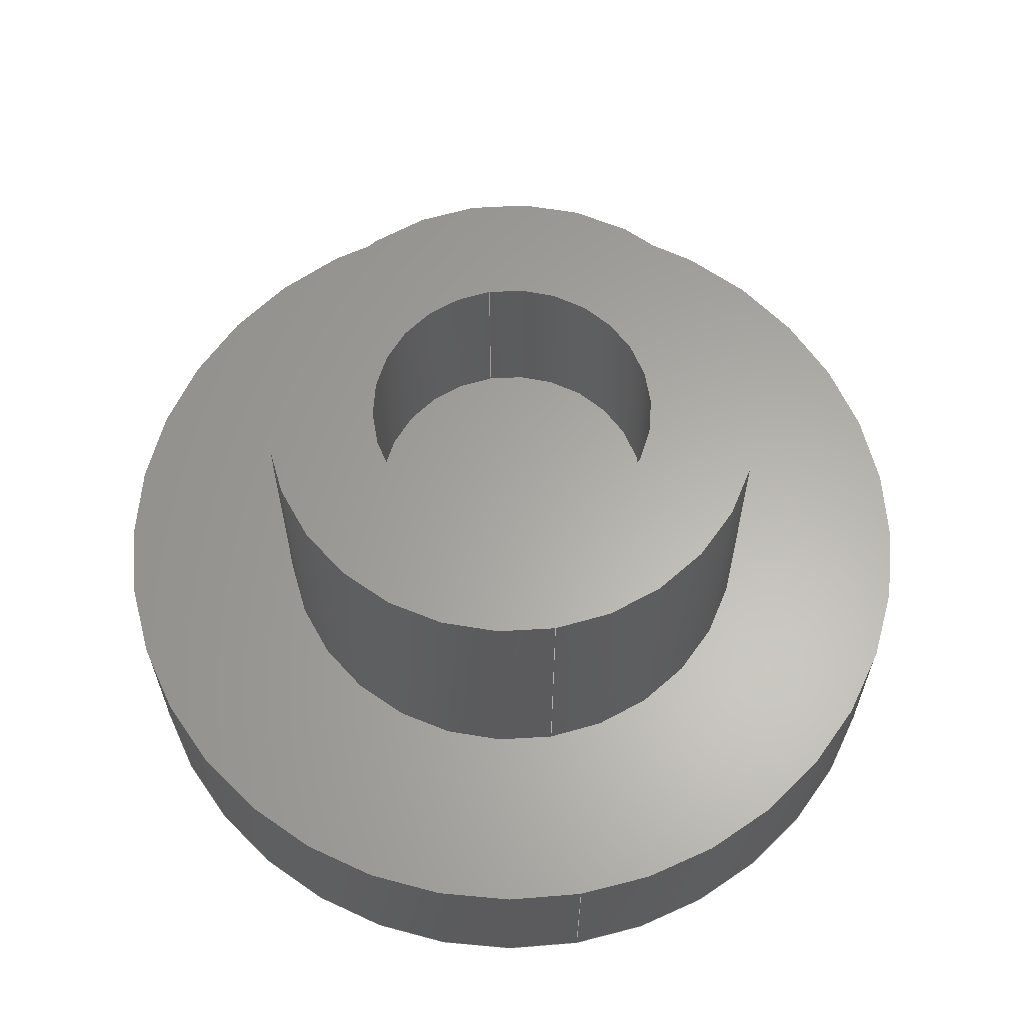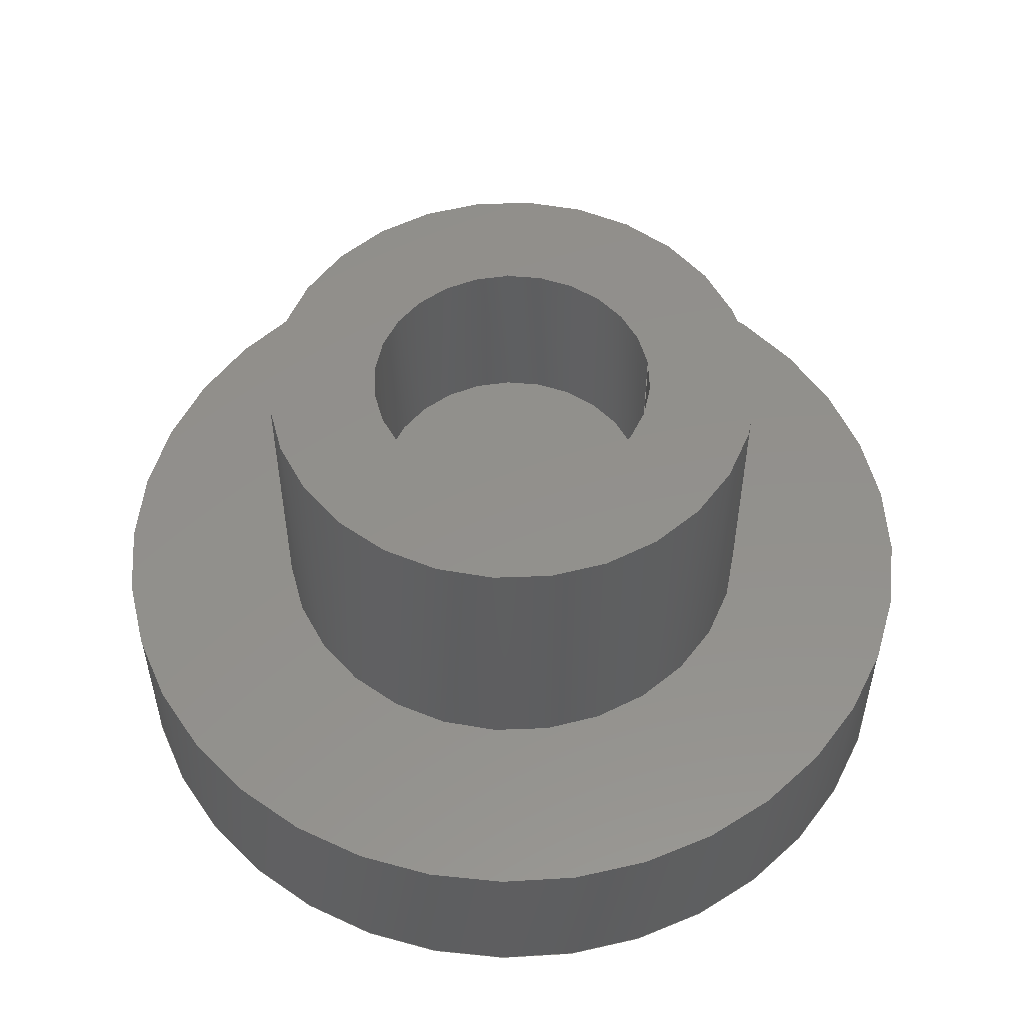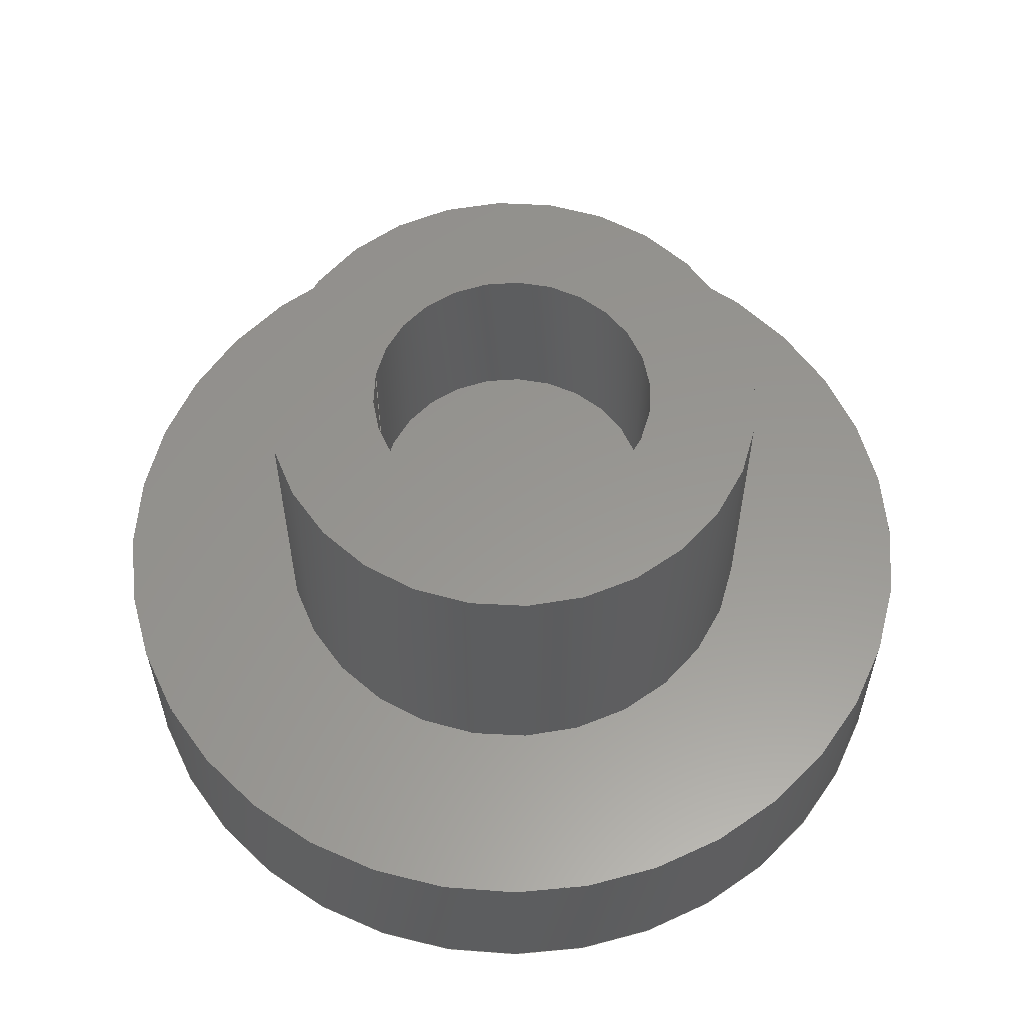
<metadata>
{"format":"step","ext":"stp","renderer":"f3d","projection":"perspective","resolution":1024,"background":"white","views":[{"elev":62.7,"azim":-99.7,"up":"+Z"},{"elev":53.6,"azim":-8.7,"up":"+Z"},{"elev":58.3,"azim":-170.5,"up":"+Z"}]}
</metadata>
<code>
ISO-10303-21;
DATA;
#1=CARTESIAN_POINT('POINT1',(4,0,8));
#2=VERTEX_POINT('VERTEX1',#1);
#3=CARTESIAN_POINT('POINT2',(-4,4.898e-16,8));
#4=VERTEX_POINT('VERTEX2',#3);
#5=CARTESIAN_POINT('POS1',(0,0,8));
#6=DIRECTION('DIR1',(0,0,-1));
#7=DIRECTION('DIR2',(1,0,0));
#8=AXIS2_PLACEMENT_3D('AXIS1',#5,#6,#7);
#9=CIRCLE('ELLIPSE1',#8,4);
#10=EDGE_CURVE('EDGE1',#2,#4,#9,.T.);
#11=ORIENTED_EDGE('COEDGE1',*,*,#10,.F.);
#12=EDGE_CURVE('EDGE2',#4,#2,#9,.T.);
#13=ORIENTED_EDGE('COEDGE2',*,*,#12,.F.);
#14=EDGE_LOOP('NONE',(#11,#13));
#15=FACE_BOUND('LOOP1',#14,.T.);
#16=CARTESIAN_POINT('POS2',(0,0,8));
#17=DIRECTION('DIR3',(0,0,-1));
#18=DIRECTION('DIR4',(1,0,0));
#19=AXIS2_PLACEMENT_3D('AXIS2',#16,#17,#18);
#20=PLANE('PLANE1',#19);
#21=ADVANCED_FACE('FACE1',(#15),#20,.F.);
#22=CARTESIAN_POINT('POINT3',(4,0,13));
#23=VERTEX_POINT('VERTEX3',#22);
#24=CARTESIAN_POINT('POS3',(4,-4.898e-16,10.5));
#25=DIRECTION('DIR5',(0,0,-1));
#26=VECTOR('VEC1',#25,1);
#27=LINE('STRAIGHT1',#24,#26);
#28=EDGE_CURVE('EDGE3',#23,#2,#27,.T.);
#29=ORIENTED_EDGE('COEDGE3',*,*,#28,.F.);
#30=CARTESIAN_POINT('POINT4',(-4,4.898e-16,13))
   ;
#31=VERTEX_POINT('VERTEX4',#30);
#32=CARTESIAN_POINT('POS4',(0,0,13));
#33=DIRECTION('DIR6',(0,0,-1));
#34=DIRECTION('DIR7',(1,0,0));
#35=AXIS2_PLACEMENT_3D('AXIS3',#32,#33,#34);
#36=CIRCLE('ELLIPSE2',#35,4);
#37=EDGE_CURVE('EDGE4',#31,#23,#36,.T.);
#38=ORIENTED_EDGE('COEDGE4',*,*,#37,.F.);
#39=CARTESIAN_POINT('POS5',(-4,4.898e-16,10.5));
#40=DIRECTION('DIR8',(0,0,1));
#41=VECTOR('VEC2',#40,1);
#42=LINE('STRAIGHT2',#39,#41);
#43=EDGE_CURVE('EDGE5',#4,#31,#42,.T.);
#44=ORIENTED_EDGE('COEDGE5',*,*,#43,.F.);
#45=ORIENTED_EDGE('COEDGE6',*,*,#12,.T.);
#46=EDGE_LOOP('NONE',(#29,#38,#44,#45));
#47=FACE_BOUND('LOOP1',#46,.T.);
#48=CARTESIAN_POINT('POS6',(0,0,10.5));
#49=DIRECTION('DIR9',(0,0,1));
#50=DIRECTION('DIR10',(1,0,0));
#51=AXIS2_PLACEMENT_3D('AXIS4',#48,#49,#50);
#52=CYLINDRICAL_SURFACE('CONE_SURF1',#51,4);
#53=ADVANCED_FACE('FACE2',(#47),#52,.F.);
#54=ORIENTED_EDGE('COEDGE7',*,*,#28,.T.);
#55=ORIENTED_EDGE('COEDGE8',*,*,#10,.T.);
#56=ORIENTED_EDGE('COEDGE9',*,*,#43,.T.);
#57=EDGE_CURVE('EDGE6',#23,#31,#36,.T.);
#58=ORIENTED_EDGE('COEDGE10',*,*,#57,.F.);
#59=EDGE_LOOP('NONE',(#54,#55,#56,#58));
#60=FACE_BOUND('LOOP1',#59,.T.);
#61=ADVANCED_FACE('FACE3',(#60),#52,.F.);
#62=ORIENTED_EDGE('COEDGE11',*,*,#57,.T.);
#63=ORIENTED_EDGE('COEDGE12',*,*,#37,.T.);
#64=EDGE_LOOP('NONE',(#62,#63));
#65=FACE_BOUND('LOOP1',#64,.T.);
#66=CARTESIAN_POINT('POINT5',(7,0,13));
#67=VERTEX_POINT('VERTEX5',#66);
#68=CARTESIAN_POINT('POINT6',(-7,8.572e-16,13))
   ;
#69=VERTEX_POINT('VERTEX6',#68);
#70=CARTESIAN_POINT('POS7',(0,0,13));
#71=DIRECTION('DIR11',(0,0,1));
#72=DIRECTION('DIR12',(1,0,0));
#73=AXIS2_PLACEMENT_3D('AXIS5',#70,#71,#72);
#74=CIRCLE('ELLIPSE3',#73,7);
#75=EDGE_CURVE('EDGE7',#67,#69,#74,.T.);
#76=ORIENTED_EDGE('COEDGE13',*,*,#75,.T.);
#77=EDGE_CURVE('EDGE8',#69,#67,#74,.T.);
#78=ORIENTED_EDGE('COEDGE14',*,*,#77,.T.);
#79=EDGE_LOOP('NONE',(#76,#78));
#80=FACE_BOUND('LOOP1',#79,.T.);
#81=CARTESIAN_POINT('POS8',(0,0,13));
#82=DIRECTION('DIR13',(0,0,1));
#83=DIRECTION('DIR14',(1,0,0));
#84=AXIS2_PLACEMENT_3D('AXIS6',#81,#82,#83);
#85=PLANE('PLANE2',#84);
#86=ADVANCED_FACE('FACE4',(#65,#80),#85,.T.);
#87=CARTESIAN_POINT('POINT7',(7,0,5));
#88=VERTEX_POINT('VERTEX7',#87);
#89=CARTESIAN_POINT('POS9',(7,-8.572e-16,9));
#90=DIRECTION('DIR15',(0,0,1));
#91=VECTOR('VEC3',#90,1);
#92=LINE('STRAIGHT3',#89,#91);
#93=EDGE_CURVE('EDGE9',#88,#67,#92,.T.);
#94=ORIENTED_EDGE('COEDGE15',*,*,#93,.F.);
#95=CARTESIAN_POINT('POINT8',(-7,8.572e-16,5))
   ;
#96=VERTEX_POINT('VERTEX8',#95);
#97=CARTESIAN_POINT('POS10',(0,0,5));
#98=DIRECTION('DIR16',(0,0,-1));
#99=DIRECTION('DIR17',(1,0,0));
#100=AXIS2_PLACEMENT_3D('AXIS7',#97,#98,#99);
#101=CIRCLE('ELLIPSE4',#100,7);
#102=EDGE_CURVE('EDGE10',#96,#88,#101,.T.);
#103=ORIENTED_EDGE('COEDGE16',*,*,#102,.F.);
#104=CARTESIAN_POINT('POS11',(-7,8.572e-16,9))
   ;
#105=DIRECTION('DIR18',(0,0,-1));
#106=VECTOR('VEC4',#105,1);
#107=LINE('STRAIGHT4',#104,#106);
#108=EDGE_CURVE('EDGE11',#69,#96,#107,.T.);
#109=ORIENTED_EDGE('COEDGE17',*,*,#108,.F.);
#110=ORIENTED_EDGE('COEDGE18',*,*,#75,.F.);
#111=EDGE_LOOP('NONE',(#94,#103,#109,#110));
#112=FACE_BOUND('LOOP1',#111,.T.);
#113=CARTESIAN_POINT('POS12',(0,0,9));
#114=DIRECTION('DIR19',(0,0,1));
#115=DIRECTION('DIR20',(1,0,0));
#116=AXIS2_PLACEMENT_3D('AXIS8',#113,#114,#115);
#117=CYLINDRICAL_SURFACE('CONE_SURF2',#116,7);
#118=ADVANCED_FACE('FACE5',(#112),#117,.T.);
#119=ORIENTED_EDGE('COEDGE19',*,*,#93,.T.);
#120=ORIENTED_EDGE('COEDGE20',*,*,#77,.F.);
#121=ORIENTED_EDGE('COEDGE21',*,*,#108,.T.);
#122=EDGE_CURVE('EDGE12',#88,#96,#101,.T.);
#123=ORIENTED_EDGE('COEDGE22',*,*,#122,.F.);
#124=EDGE_LOOP('NONE',(#119,#120,#121,#123));
#125=FACE_BOUND('LOOP1',#124,.T.);
#126=ADVANCED_FACE('FACE6',(#125),#117,.T.);
#127=ORIENTED_EDGE('COEDGE23',*,*,#122,.T.);
#128=ORIENTED_EDGE('COEDGE24',*,*,#102,.T.);
#129=EDGE_LOOP('NONE',(#127,#128));
#130=FACE_BOUND('LOOP1',#129,.T.);
#131=CARTESIAN_POINT('POINT9',(12,0,5));
#132=VERTEX_POINT('VERTEX9',#131);
#133=CARTESIAN_POINT('POINT10',(-12,1.47e-15,5
   ));
#134=VERTEX_POINT('VERTEX10',#133);
#135=CARTESIAN_POINT('POS13',(0,0,5));
#136=DIRECTION('DIR21',(0,0,1));
#137=DIRECTION('DIR22',(1,0,0));
#138=AXIS2_PLACEMENT_3D('AXIS9',#135,#136,#137);
#139=CIRCLE('ELLIPSE5',#138,12);
#140=EDGE_CURVE('EDGE13',#132,#134,#139,.T.);
#141=ORIENTED_EDGE('COEDGE25',*,*,#140,.T.);
#142=EDGE_CURVE('EDGE14',#134,#132,#139,.T.);
#143=ORIENTED_EDGE('COEDGE26',*,*,#142,.T.);
#144=EDGE_LOOP('NONE',(#141,#143));
#145=FACE_BOUND('LOOP1',#144,.T.);
#146=CARTESIAN_POINT('POS14',(0,0,5));
#147=DIRECTION('DIR23',(0,0,1));
#148=DIRECTION('DIR24',(1,0,0));
#149=AXIS2_PLACEMENT_3D('AXIS10',#146,#147,#148);
#150=PLANE('PLANE3',#149);
#151=ADVANCED_FACE('FACE7',(#130,#145),#150,.T.);
#152=CARTESIAN_POINT('POINT11',(12,0,0));
#153=VERTEX_POINT('VERTEX11',#152);
#154=CARTESIAN_POINT('POINT12',(-12,1.47e-15,0
   ));
#155=VERTEX_POINT('VERTEX12',#154);
#156=CARTESIAN_POINT('POS15',(0,0,0));
#157=DIRECTION('DIR25',(0,0,-1));
#158=DIRECTION('DIR26',(1,0,0));
#159=AXIS2_PLACEMENT_3D('AXIS11',#156,#157,#158);
#160=CIRCLE('ELLIPSE6',#159,12);
#161=EDGE_CURVE('EDGE15',#153,#155,#160,.T.);
#162=ORIENTED_EDGE('COEDGE27',*,*,#161,.T.);
#163=EDGE_CURVE('EDGE16',#155,#153,#160,.T.);
#164=ORIENTED_EDGE('COEDGE28',*,*,#163,.T.);
#165=EDGE_LOOP('NONE',(#162,#164));
#166=FACE_BOUND('LOOP1',#165,.T.);
#167=CARTESIAN_POINT('POS16',(0,0,0));
#168=DIRECTION('DIR27',(0,0,-1));
#169=DIRECTION('DIR28',(1,0,0));
#170=AXIS2_PLACEMENT_3D('AXIS12',#167,#168,#169);
#171=PLANE('PLANE4',#170);
#172=ADVANCED_FACE('FACE8',(#166),#171,.T.);
#173=CARTESIAN_POINT('POS17',(12,-1.47e-15,2.5))
   ;
#174=DIRECTION('DIR29',(0,0,1));
#175=VECTOR('VEC5',#174,1);
#176=LINE('STRAIGHT5',#173,#175);
#177=EDGE_CURVE('EDGE17',#153,#132,#176,.T.);
#178=ORIENTED_EDGE('COEDGE29',*,*,#177,.T.);
#179=ORIENTED_EDGE('COEDGE30',*,*,#142,.F.);
#180=CARTESIAN_POINT('POS18',(-12,1.47e-15,2.5))
   ;
#181=DIRECTION('DIR30',(0,0,-1));
#182=VECTOR('VEC6',#181,1);
#183=LINE('STRAIGHT6',#180,#182);
#184=EDGE_CURVE('EDGE18',#134,#155,#183,.T.);
#185=ORIENTED_EDGE('COEDGE31',*,*,#184,.T.);
#186=ORIENTED_EDGE('COEDGE32',*,*,#161,.F.);
#187=EDGE_LOOP('NONE',(#178,#179,#185,#186));
#188=FACE_BOUND('LOOP1',#187,.T.);
#189=CARTESIAN_POINT('POS19',(0,0,2.5));
#190=DIRECTION('DIR31',(0,0,1));
#191=DIRECTION('DIR32',(1,0,0));
#192=AXIS2_PLACEMENT_3D('AXIS13',#189,#190,#191);
#193=CYLINDRICAL_SURFACE('CONE_SURF3',#192,12);
#194=ADVANCED_FACE('FACE9',(#188),#193,.T.);
#195=ORIENTED_EDGE('COEDGE33',*,*,#177,.F.);
#196=ORIENTED_EDGE('COEDGE34',*,*,#163,.F.);
#197=ORIENTED_EDGE('COEDGE35',*,*,#184,.F.);
#198=ORIENTED_EDGE('COEDGE36',*,*,#140,.F.);
#199=EDGE_LOOP('NONE',(#195,#196,#197,#198));
#200=FACE_BOUND('LOOP1',#199,.T.);
#201=ADVANCED_FACE('FACE10',(#200),#193,.T.);
#202=CLOSED_SHELL('SHELL1',(#21,#53,#61,#86,#118,#126,#151,#172,#194,
   #201));
#203=MANIFOLD_SOLID_BREP('LUMP1',#202);
#204=ADVANCED_BREP_SHAPE_REPRESENTATION('BODY0',(#203),#205);
#205=(GEOMETRIC_REPRESENTATION_CONTEXT(3) 
   GLOBAL_UNCERTAINTY_ASSIGNED_CONTEXT((#206)) 
   GLOBAL_UNIT_ASSIGNED_CONTEXT((#207,#208,#209)) REPRESENTATION_CONTEXT
   ('',''));
#206=UNCERTAINTY_MEASURE_WITH_UNIT(LENGTH_MEASURE(1e-06),#207,'','');
#207=(LENGTH_UNIT() NAMED_UNIT(*) SI_UNIT(.MILLI.,.METRE.));
#208=(NAMED_UNIT(*) PLANE_ANGLE_UNIT() SI_UNIT($,.RADIAN.));
#209=(NAMED_UNIT(*) SI_UNIT($,.STERADIAN.) SOLID_ANGLE_UNIT());
#210=APPLICATION_CONTEXT(
   'CONFIGURATION CONTROLLED 3D DESIGNS OF MECHANICAL PARTS AND 
ASSEMBLIES');
#211=APPLICATION_PROTOCOL_DEFINITION('INTERNATIONAL STANDARD',
   'config_control_design',1994,#210);
#212=MECHANICAL_CONTEXT('MECHANICAL_CONTEXT_NAME',#210,'mechanical');
#213=PRODUCT('PRODUCT_ID_1','PRODUCT_NAME_1','PRODUCT_DESCRIPTION',(#212
   ));
#214=PRODUCT_RELATED_PRODUCT_CATEGORY('detail',
   'PRODUCT_RELATED_PRODUCT_CATEGORY_DESCRIPTION',(#213));
#215=PERSON_AND_ORGANIZATION_ROLE('design_owner');
#216=CC_DESIGN_PERSON_AND_ORGANIZATION_ASSIGNMENT(#219,#215,(#213));
#217=PERSON('ID_1','PERSON_LAST_NAME','PERSON_FIRST_NAME',$,$,$);
#218=ORGANIZATION('ORGANIZATION_ID','ORGANIZATION_NAME',
   'ORGANIZATION_DESCRIPTION');
#219=PERSON_AND_ORGANIZATION(#217,#218);
#220=PRODUCT_DEFINITION_FORMATION_WITH_SPECIFIED_SOURCE(
   'PRODUCT_DEFINITION_FORMATION_ID',
   'PRODUCT_DEFINITION_FORMATION_DESCRIPTION',#213,.NOT_KNOWN.);
#221=PERSON_AND_ORGANIZATION_ROLE('creator');
#222=CC_DESIGN_PERSON_AND_ORGANIZATION_ASSIGNMENT(#225,#221,(#220));
#223=PERSON('ID_2','PERSON_LAST_NAME','PERSON_FIRST_NAME',$,$,$);
#224=ORGANIZATION('ORGANIZATION_ID','ORGANIZATION_NAME',
   'ORGANIZATION_DESCRIPTION');
#225=PERSON_AND_ORGANIZATION(#223,#224);
#226=PERSON_AND_ORGANIZATION_ROLE('part_supplier');
#227=CC_DESIGN_PERSON_AND_ORGANIZATION_ASSIGNMENT(#230,#226,(#220));
#228=PERSON('ID_3','PERSON_LAST_NAME','PERSON_FIRST_NAME',$,$,$);
#229=ORGANIZATION('ORGANIZATION_ID','ORGANIZATION_NAME',
   'ORGANIZATION_DESCRIPTION');
#230=PERSON_AND_ORGANIZATION(#228,#229);
#231=APPROVAL_STATUS('approved');
#232=APPROVAL(#231,'APPROVAL_LEVEL');
#233=CC_DESIGN_APPROVAL(#232,(#220));
#234=APPROVAL_ROLE('APPROVAL_ROLE');
#235=APPROVAL_PERSON_ORGANIZATION(#238,#232,#234);
#236=PERSON('ID_4','PERSON_LAST_NAME','PERSON_FIRST_NAME',$,$,$);
#237=ORGANIZATION('ORGANIZATION_ID','ORGANIZATION_NAME',
   'ORGANIZATION_DESCRIPTION');
#238=PERSON_AND_ORGANIZATION(#236,#237);
#239=APPROVAL_DATE_TIME(#243,#232);
#240=CALENDAR_DATE(1997,1,1);
#241=COORDINATED_UNIVERSAL_TIME_OFFSET(0,0,.AHEAD.);
#242=LOCAL_TIME(0,0,0,#241);
#243=DATE_AND_TIME(#240,#242);
#244=SECURITY_CLASSIFICATION_LEVEL('classified');
#245=SECURITY_CLASSIFICATION('SECURITY_CLASSIFICATION_NAME',
   'SECURITY_CLASSIFICATION_PURPOSE',#244);
#246=CC_DESIGN_SECURITY_CLASSIFICATION(#245,(#220));
#247=APPROVAL_STATUS('approved');
#248=APPROVAL(#247,'APPROVAL_LEVEL');
#249=CC_DESIGN_APPROVAL(#248,(#245));
#250=APPROVAL_ROLE('APPROVAL_ROLE');
#251=APPROVAL_PERSON_ORGANIZATION(#254,#248,#250);
#252=PERSON('ID_5','PERSON_LAST_NAME','PERSON_FIRST_NAME',$,$,$);
#253=ORGANIZATION('ORGANIZATION_ID','ORGANIZATION_NAME',
   'ORGANIZATION_DESCRIPTION');
#254=PERSON_AND_ORGANIZATION(#252,#253);
#255=APPROVAL_DATE_TIME(#259,#248);
#256=CALENDAR_DATE(1997,1,1);
#257=COORDINATED_UNIVERSAL_TIME_OFFSET(0,0,.AHEAD.);
#258=LOCAL_TIME(0,0,0,#257);
#259=DATE_AND_TIME(#256,#258);
#260=PERSON_AND_ORGANIZATION_ROLE('classification_officer');
#261=CC_DESIGN_PERSON_AND_ORGANIZATION_ASSIGNMENT(#264,#260,(#245));
#262=PERSON('ID_6','PERSON_LAST_NAME','PERSON_FIRST_NAME',$,$,$);
#263=ORGANIZATION('ORGANIZATION_ID','ORGANIZATION_NAME',
   'ORGANIZATION_DESCRIPTION');
#264=PERSON_AND_ORGANIZATION(#262,#263);
#265=DATE_TIME_ROLE('classification_date');
#266=CC_DESIGN_DATE_AND_TIME_ASSIGNMENT(#270,#265,(#245));
#267=CALENDAR_DATE(1997,1,1);
#268=COORDINATED_UNIVERSAL_TIME_OFFSET(0,0,.AHEAD.);
#269=LOCAL_TIME(0,0,0,#268);
#270=DATE_AND_TIME(#267,#269);
#271=DESIGN_CONTEXT('DESIGN_CONTEXT_NAME',#210,'design');
#272=PRODUCT_DEFINITION('PRODUCT_DEFINITION_ID',
   'PRODUCT_DEFINITION_DESCRIPTION',#220,#271);
#273=PERSON_AND_ORGANIZATION_ROLE('creator');
#274=CC_DESIGN_PERSON_AND_ORGANIZATION_ASSIGNMENT(#277,#273,(#272));
#275=PERSON('ID_7','PERSON_LAST_NAME','PERSON_FIRST_NAME',$,$,$);
#276=ORGANIZATION('ORGANIZATION_ID','ORGANIZATION_NAME',
   'ORGANIZATION_DESCRIPTION');
#277=PERSON_AND_ORGANIZATION(#275,#276);
#278=DATE_TIME_ROLE('creation_date');
#279=CC_DESIGN_DATE_AND_TIME_ASSIGNMENT(#283,#278,(#272));
#280=CALENDAR_DATE(1997,1,1);
#281=COORDINATED_UNIVERSAL_TIME_OFFSET(0,0,.AHEAD.);
#282=LOCAL_TIME(0,0,0,#281);
#283=DATE_AND_TIME(#280,#282);
#284=APPROVAL_STATUS('approved');
#285=APPROVAL(#284,'APPROVAL_LEVEL');
#286=CC_DESIGN_APPROVAL(#285,(#272));
#287=APPROVAL_ROLE('APPROVAL_ROLE');
#288=APPROVAL_PERSON_ORGANIZATION(#291,#285,#287);
#289=PERSON('ID_8','PERSON_LAST_NAME','PERSON_FIRST_NAME',$,$,$);
#290=ORGANIZATION('ORGANIZATION_ID','ORGANIZATION_NAME',
   'ORGANIZATION_DESCRIPTION');
#291=PERSON_AND_ORGANIZATION(#289,#290);
#292=APPROVAL_DATE_TIME(#296,#285);
#293=CALENDAR_DATE(1997,1,1);
#294=COORDINATED_UNIVERSAL_TIME_OFFSET(0,0,.AHEAD.);
#295=LOCAL_TIME(0,0,0,#294);
#296=DATE_AND_TIME(#293,#295);
#297=PRODUCT_DEFINITION_SHAPE('PRODUCT_DEFINITION_SHAPE_NAME',
   'PRODUCT_DEFINITION_SHAPE_DESCRIPTION',#272);
#298=SHAPE_DEFINITION_REPRESENTATION(#297,#204);
ENDSEC;
END-ISO-10303-21;
                
                  
               
                   
                    
     
                

</code>
